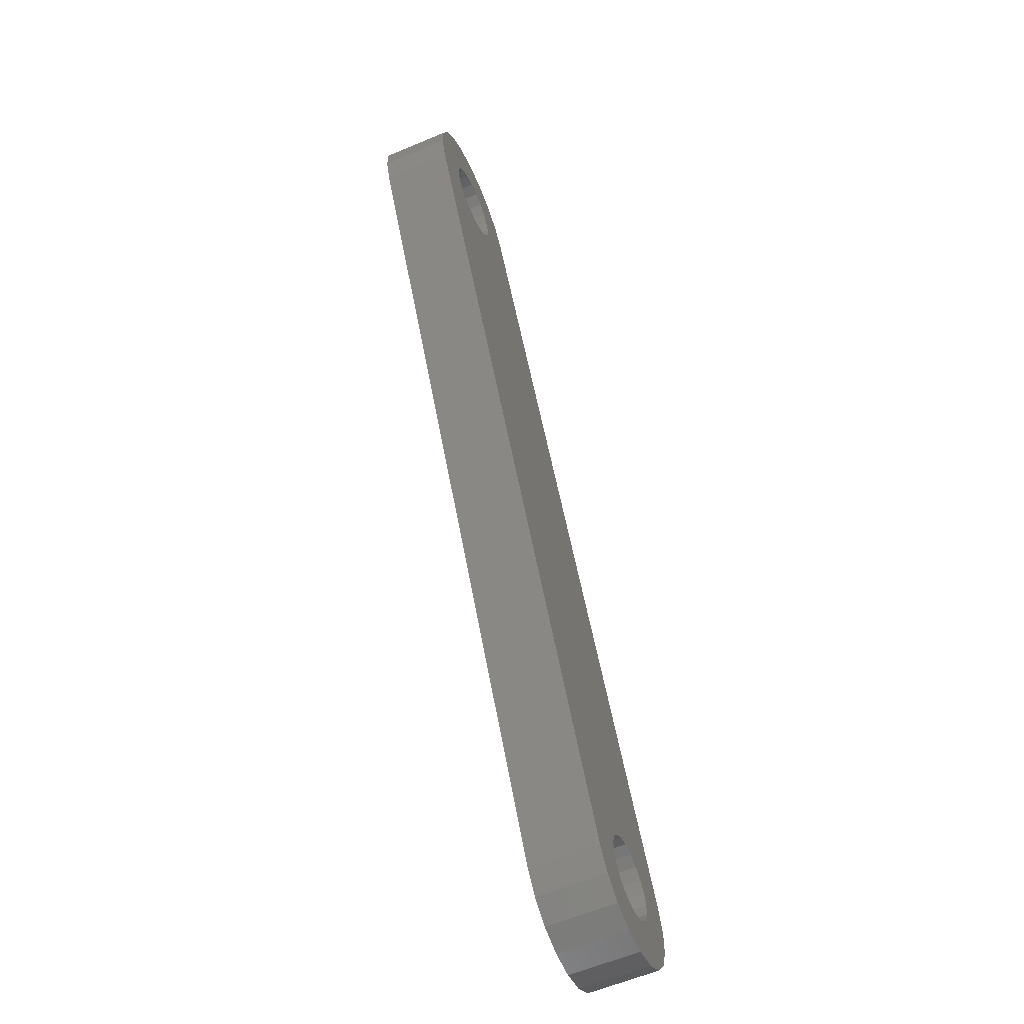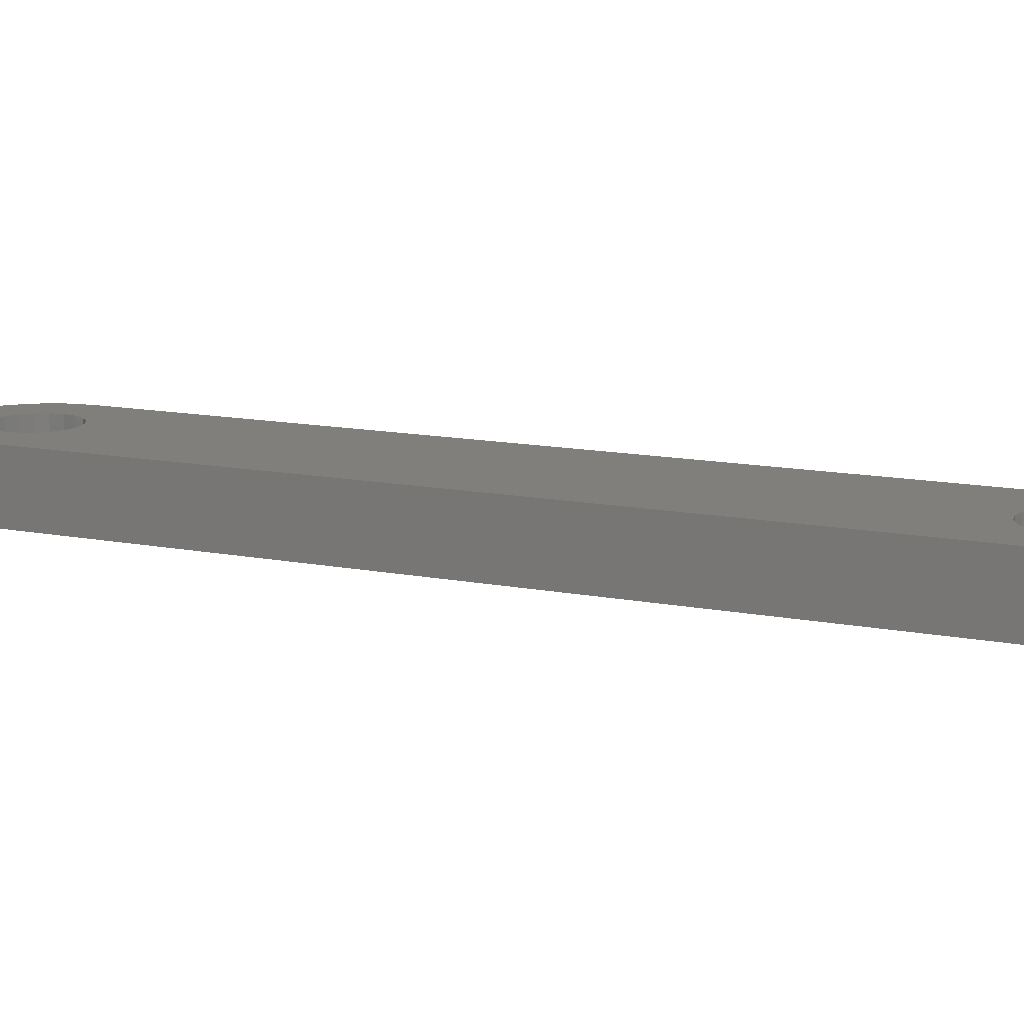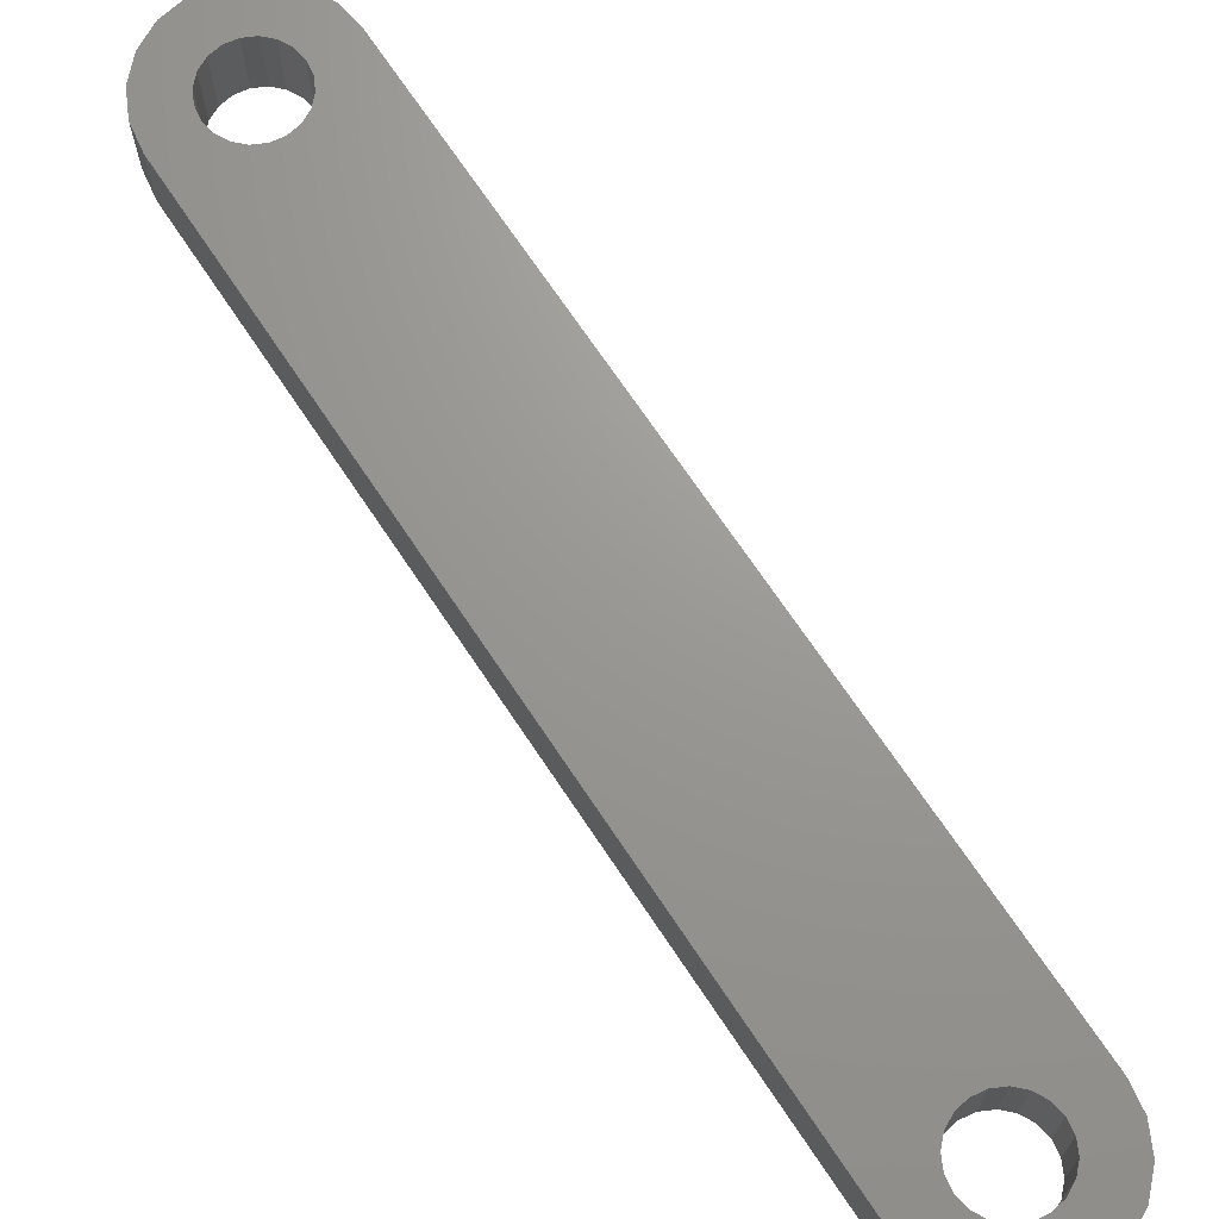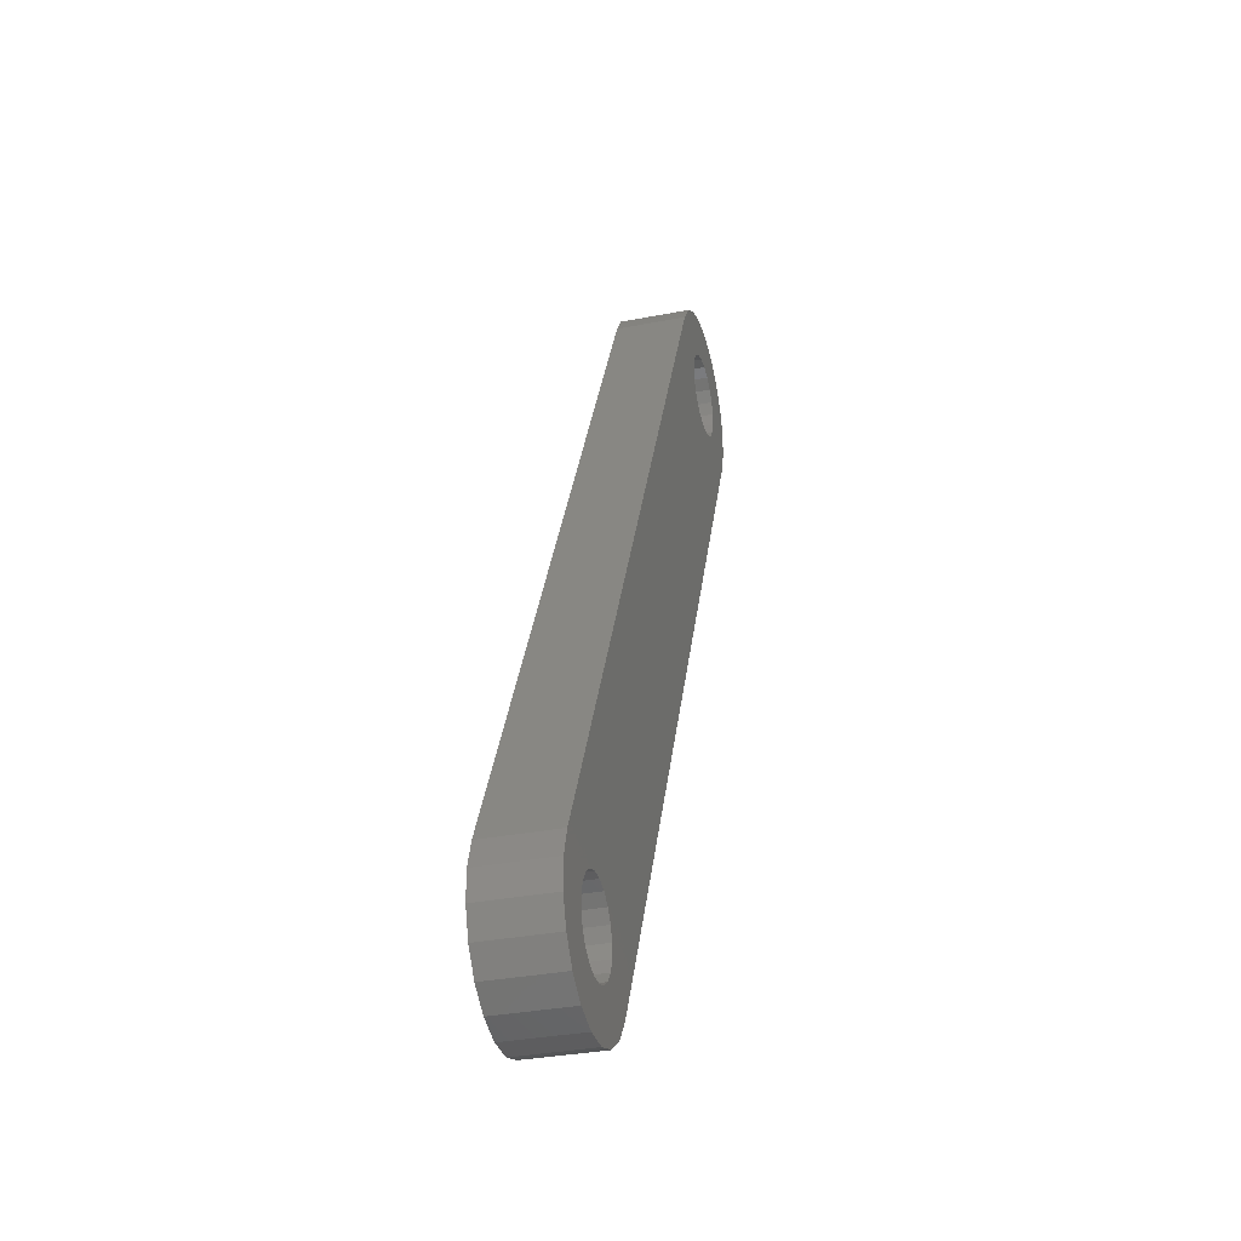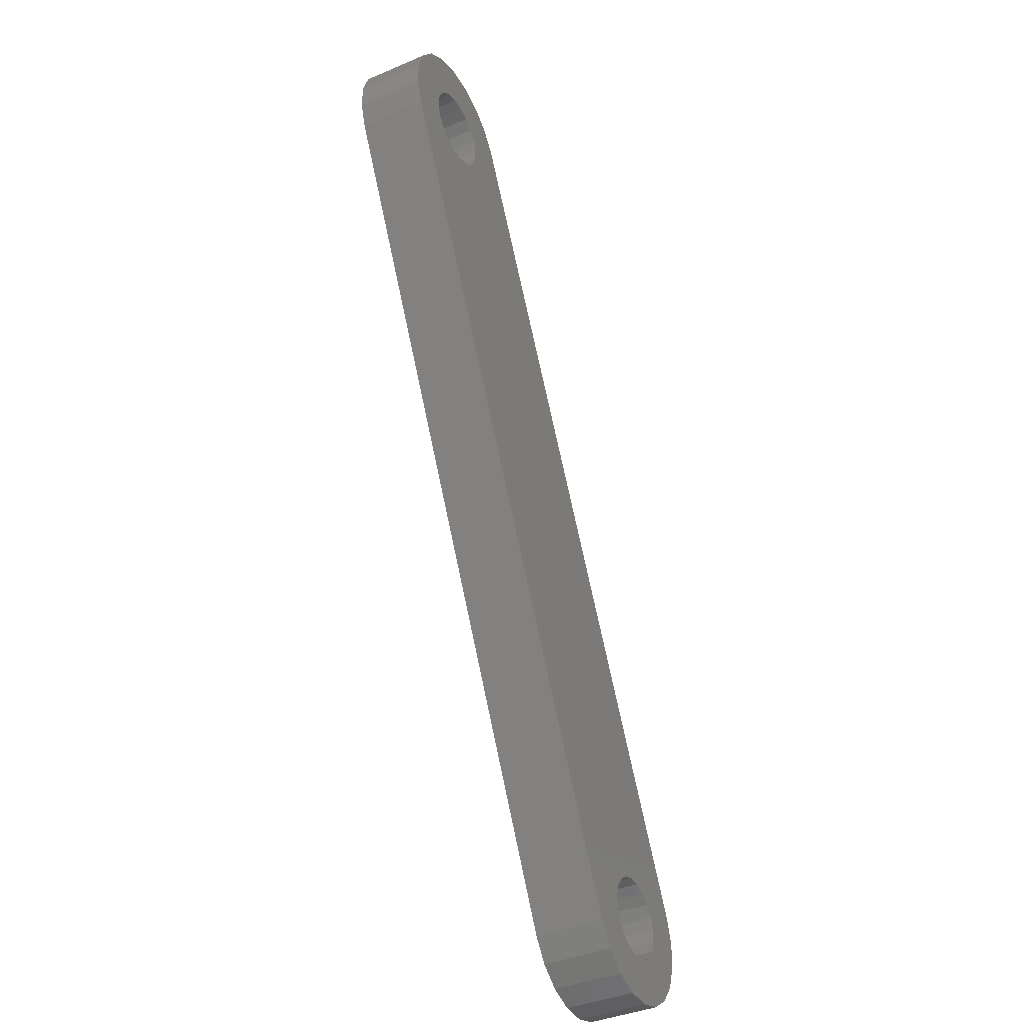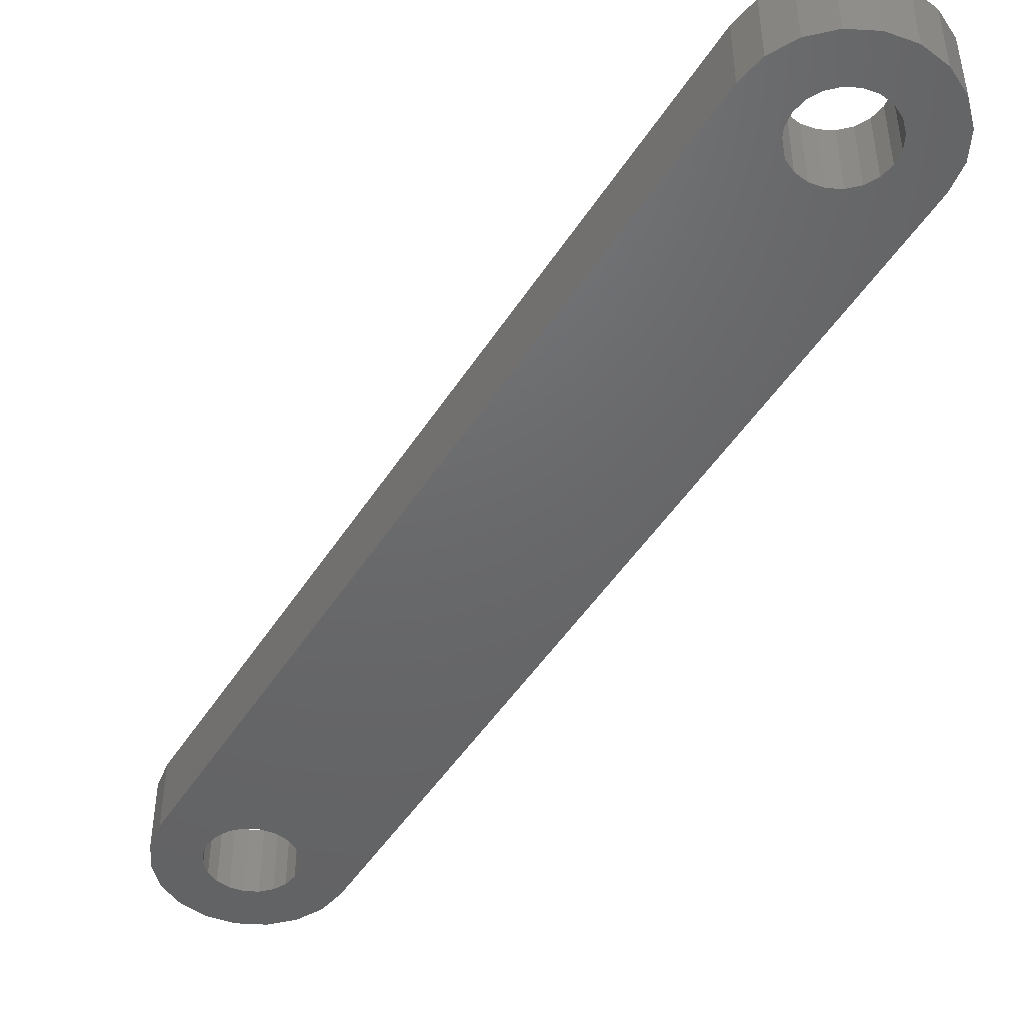
<metadata>
{"format":"stl","ext":"stl","renderer":"f3d","projection":"perspective","resolution":1024,"background":"white","views":[{"elev":-60.1,"azim":-66.7,"up":"+Y"},{"elev":13.1,"azim":-39.3,"up":"+Z"},{"elev":69.8,"azim":-7.1,"up":"+Z"},{"elev":-33.3,"azim":105.0,"up":"+Y"},{"elev":-39.6,"azim":-62.2,"up":"+Y"},{"elev":-47.3,"azim":-4.3,"up":"+Z"}]}
</metadata>
<code>
# stl→obj: 124 verts, 252 faces
v 4.38 6.942 -1
v 4.38 6.942 4
v 4.663 6.047 4
v 4.388 7.881 -1
v 4.388 7.881 4
v 4.686 8.771 -1
v 4.686 8.771 4
v 5.244 9.526 -1
v 5.244 9.526 4
v 6.007 10.07 -1
v 6.007 10.07 4
v 6.902 10.35 -1
v 6.902 10.35 4
v 7.841 10.35 -1
v 7.841 10.35 4
v 8.731 10.05 -1
v 8.731 10.05 4
v 9.486 9.491 -1
v 9.486 9.491 4
v 10.03 8.727 -1
v 10.03 8.727 4
v 10.31 7.832 -1
v 10.31 7.832 4
v 10.31 6.894 -1
v 10.31 6.894 4
v 10.01 6.003 -1
v 10.01 6.003 4
v 9.451 5.249 -1
v 9.451 5.249 4
v 8.687 4.703 -1
v 8.687 4.703 4
v 7.792 4.42 -1
v 7.792 4.42 4
v 6.854 4.428 -1
v 6.854 4.428 4
v 5.963 4.726 -1
v 5.963 4.726 4
v 5.209 5.284 -1
v 5.209 5.284 4
v 4.663 6.047 -1
v 8.376 13.55 4
v 6.421 13.57 4
v 4.556 12.98 4
v 2.965 11.84 4
v 1.802 10.27 4
v 1.183 8.416 4
v 29.67 -51.32 4
v 32.58 -49.87 4
v 30.81 -52.92 4
v 33.12 -50.64 4
v 10.23 12.93 4
v 1.166 6.461 4
v 1.755 4.596 4
v 11.8 11.77 4
v 32.6 -47.15 4
v 33.16 -46.39 4
v 12.94 10.18 4
v 32.38 -54.08 4
v 33.88 -51.19 4
v 34.23 -54.7 4
v 34.77 -51.49 4
v 40.85 -45.74 4
v 36.65 -45.87 4
v 38.05 -54.12 4
v 36.6 -51.22 4
v 35.71 -51.5 4
v 39.64 -52.99 4
v 37.36 -50.67 4
v 40.81 -51.42 4
v 37.92 -49.92 4
v 41.43 -49.56 4
v 38.22 -49.03 4
v 41.44 -47.61 4
v 38.23 -48.09 4
v 37.95 -47.19 4
v 37.4 -46.43 4
v 34.82 -45.57 4
v 35.75 -45.57 4
v 32.3 -48.04 4
v 36.19 -54.71 4
v 32.29 -48.98 4
v 33.92 -45.85 4
v 34.82 -45.57 -1
v 33.92 -45.85 -1
v 33.16 -46.39 -1
v 32.38 -54.08 -1
v 33.88 -51.19 -1
v 34.77 -51.49 -1
v 30.81 -52.92 -1
v 33.12 -50.64 -1
v 29.67 -51.32 -1
v 1.755 4.596 -1
v 32.3 -48.04 -1
v 1.166 6.461 -1
v 1.183 8.416 -1
v 1.802 10.27 -1
v 2.965 11.84 -1
v 36.19 -54.71 -1
v 34.23 -54.7 -1
v 32.58 -49.87 -1
v 32.29 -48.98 -1
v 38.05 -54.12 -1
v 36.6 -51.22 -1
v 37.36 -50.67 -1
v 35.71 -51.5 -1
v 8.376 13.55 -1
v 10.23 12.93 -1
v 12.94 10.18 -1
v 4.556 12.98 -1
v 40.81 -51.42 -1
v 39.64 -52.99 -1
v 11.8 11.77 -1
v 6.421 13.57 -1
v 37.95 -47.19 -1
v 37.92 -49.92 -1
v 36.65 -45.87 -1
v 35.75 -45.57 -1
v 37.4 -46.43 -1
v 32.6 -47.15 -1
v 38.22 -49.03 -1
v 38.23 -48.09 -1
v 40.85 -45.74 -1
v 41.44 -47.61 -1
v 41.43 -49.56 -1
f 1 2 3
f 4 5 2
f 6 7 5
f 8 9 7
f 10 11 9
f 12 13 11
f 14 15 13
f 16 17 15
f 18 19 17
f 20 21 19
f 22 23 21
f 24 25 23
f 26 27 25
f 28 29 27
f 30 31 29
f 32 33 31
f 34 35 33
f 36 37 35
f 38 39 37
f 40 3 39
f 39 38 40
f 37 36 38
f 35 34 36
f 33 32 34
f 31 30 32
f 29 28 30
f 27 26 28
f 25 24 26
f 23 22 24
f 21 20 22
f 19 18 20
f 17 16 18
f 15 14 16
f 13 12 14
f 11 10 12
f 9 8 10
f 7 6 8
f 5 4 6
f 2 1 4
f 3 40 1
f 41 42 13
f 42 43 11
f 44 45 7
f 45 46 5
f 47 48 31
f 49 50 48
f 51 41 15
f 11 13 42
f 5 7 45
f 46 52 2
f 52 53 3
f 48 47 49
f 54 51 17
f 13 15 41
f 43 44 9
f 2 5 46
f 53 39 3
f 53 47 37
f 48 29 31
f 21 55 56
f 57 54 19
f 15 17 51
f 7 9 44
f 37 39 53
f 47 33 35
f 48 27 29
f 48 23 25
f 58 59 50
f 58 60 61
f 62 57 63
f 19 21 57
f 9 11 43
f 35 37 47
f 25 27 48
f 61 59 58
f 64 65 66
f 64 67 68
f 69 70 68
f 69 71 72
f 73 74 72
f 73 62 75
f 63 76 62
f 57 77 78
f 21 79 55
f 3 2 52
f 50 49 58
f 60 80 66
f 81 21 23
f 68 65 64
f 72 70 69
f 75 74 73
f 78 63 57
f 57 56 82
f 17 19 54
f 66 61 60
f 23 48 81
f 81 79 21
f 68 67 69
f 76 75 62
f 56 57 21
f 72 71 73
f 31 33 47
f 82 77 57
f 66 80 64
f 83 84 30
f 30 28 83
f 85 32 30
f 86 87 88
f 86 89 90
f 91 92 93
f 30 84 85
f 94 1 40
f 95 4 1
f 96 6 4
f 97 8 6
f 98 99 88
f 90 87 86
f 89 91 100
f 93 101 91
f 85 34 32
f 92 38 36
f 1 94 95
f 6 96 97
f 102 103 104
f 102 98 105
f 88 99 86
f 101 100 91
f 106 14 12
f 107 16 14
f 108 83 24
f 85 36 34
f 92 40 38
f 4 95 96
f 109 10 8
f 110 111 104
f 105 103 102
f 100 90 89
f 14 106 107
f 112 18 16
f 108 20 18
f 83 26 24
f 36 85 92
f 8 97 109
f 113 12 10
f 108 110 114
f 104 115 110
f 88 105 98
f 16 107 112
f 108 22 20
f 28 26 83
f 10 109 113
f 108 116 117
f 114 118 108
f 104 111 102
f 92 85 119
f 18 112 108
f 40 92 94
f 118 116 108
f 110 120 121
f 119 93 92
f 24 22 108
f 110 122 123
f 121 114 110
f 12 113 106
f 110 108 122
f 115 120 110
f 117 83 108
f 123 124 110
f 52 94 92
f 46 95 94
f 45 96 95
f 44 97 96
f 43 109 97
f 42 113 109
f 41 106 113
f 51 107 106
f 54 112 107
f 57 108 112
f 112 54 57
f 107 51 54
f 106 41 51
f 113 42 41
f 109 43 42
f 97 44 43
f 96 45 44
f 95 46 45
f 94 52 46
f 92 53 52
f 53 92 91
f 91 47 53
f 73 123 122
f 71 124 123
f 69 110 124
f 67 111 110
f 64 102 111
f 80 98 102
f 60 99 98
f 58 86 99
f 49 89 86
f 47 91 89
f 89 49 47
f 86 58 49
f 99 60 58
f 98 80 60
f 102 64 80
f 111 67 64
f 110 69 67
f 124 71 69
f 123 73 71
f 122 62 73
f 122 108 57
f 57 62 122
f 101 81 48
f 93 79 81
f 119 55 79
f 85 56 55
f 84 82 56
f 83 77 82
f 117 78 77
f 116 63 78
f 118 76 63
f 114 75 76
f 121 74 75
f 120 72 74
f 115 70 72
f 104 68 70
f 103 65 68
f 105 66 65
f 88 61 66
f 87 59 61
f 90 50 59
f 100 48 50
f 50 90 100
f 59 87 90
f 61 88 87
f 66 105 88
f 65 103 105
f 68 104 103
f 70 115 104
f 72 120 115
f 74 121 120
f 75 114 121
f 76 118 114
f 63 116 118
f 78 117 116
f 77 83 117
f 82 84 83
f 56 85 84
f 55 119 85
f 79 93 119
f 81 101 93
f 48 100 101

</code>
